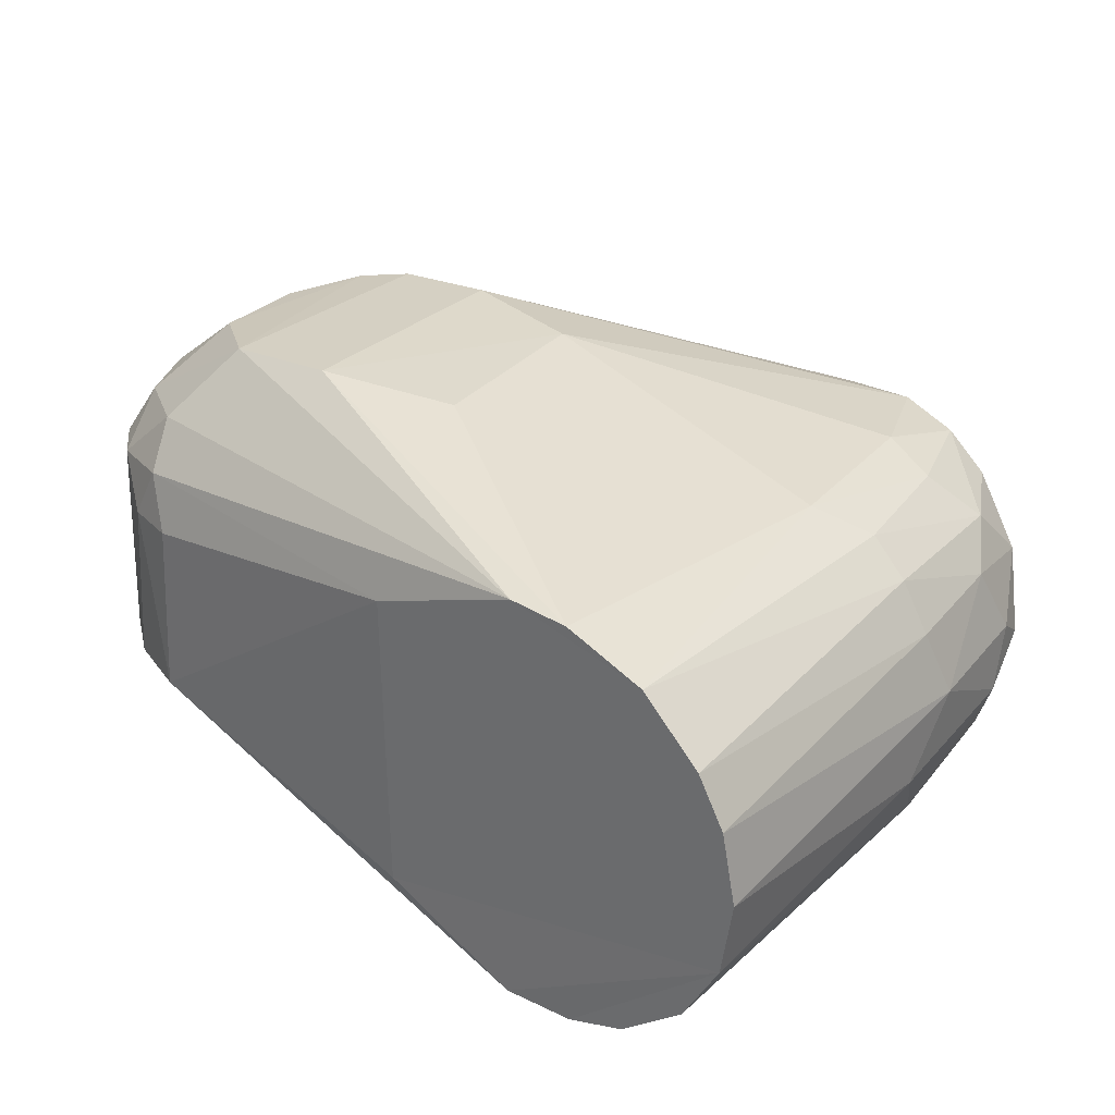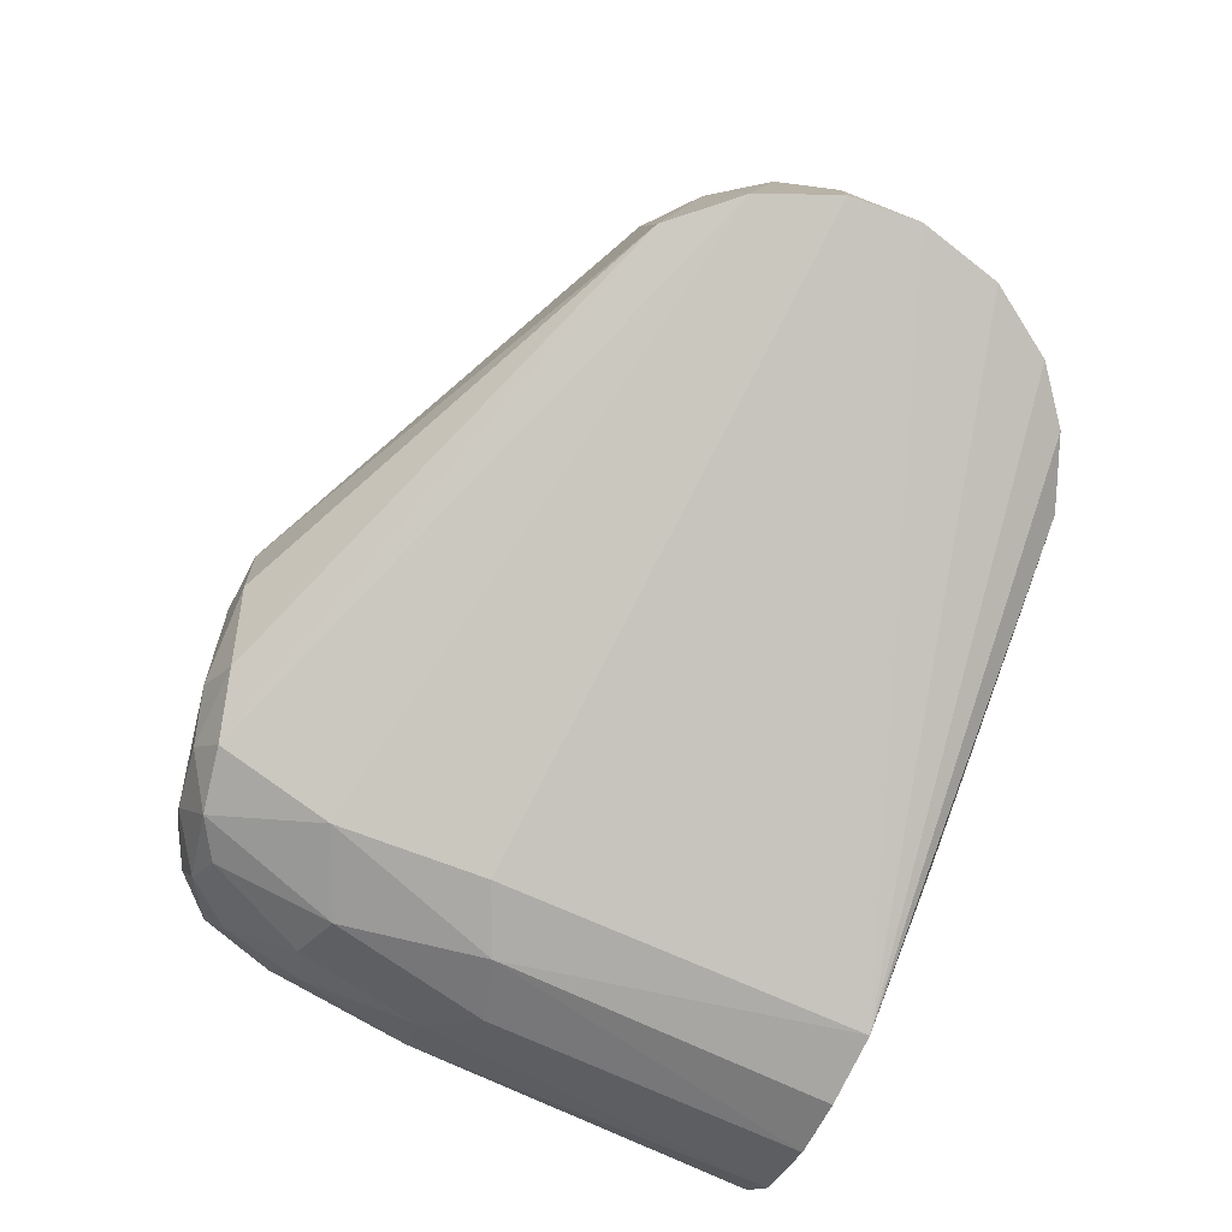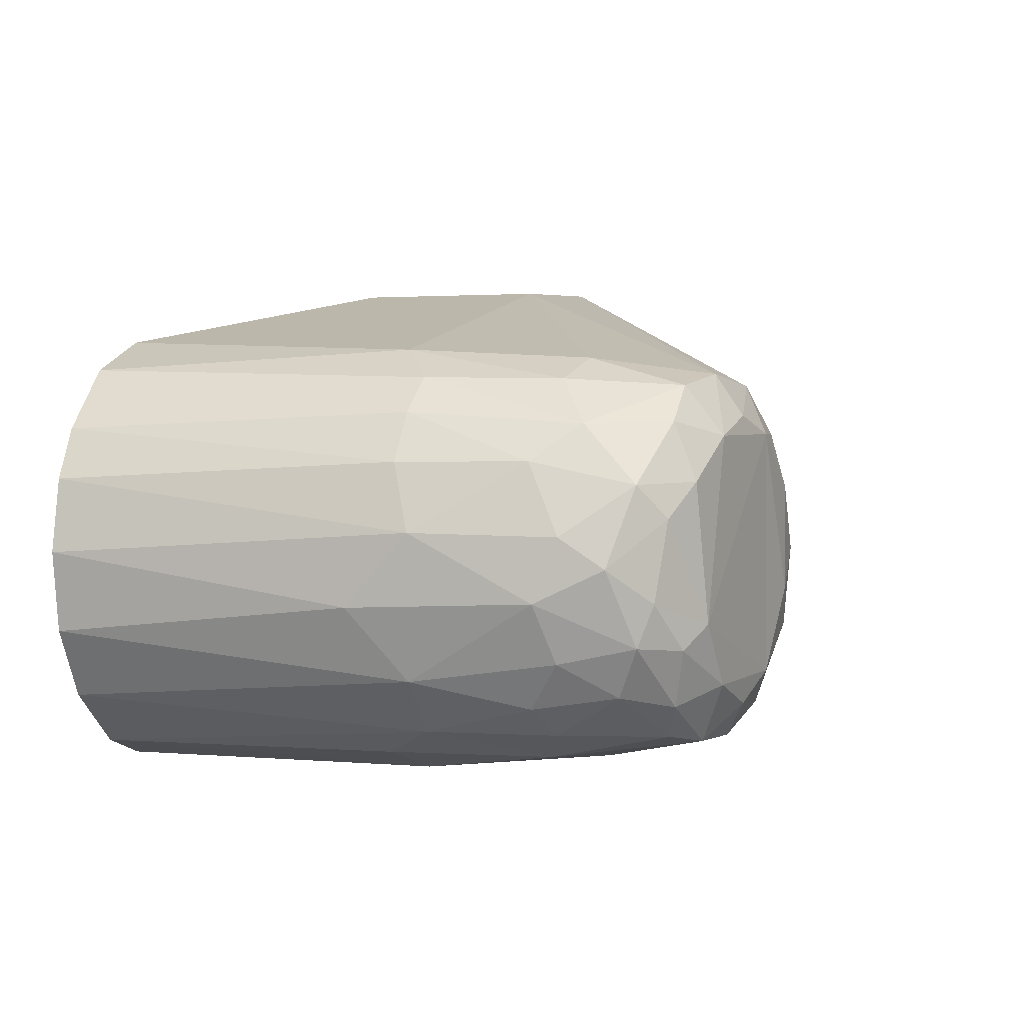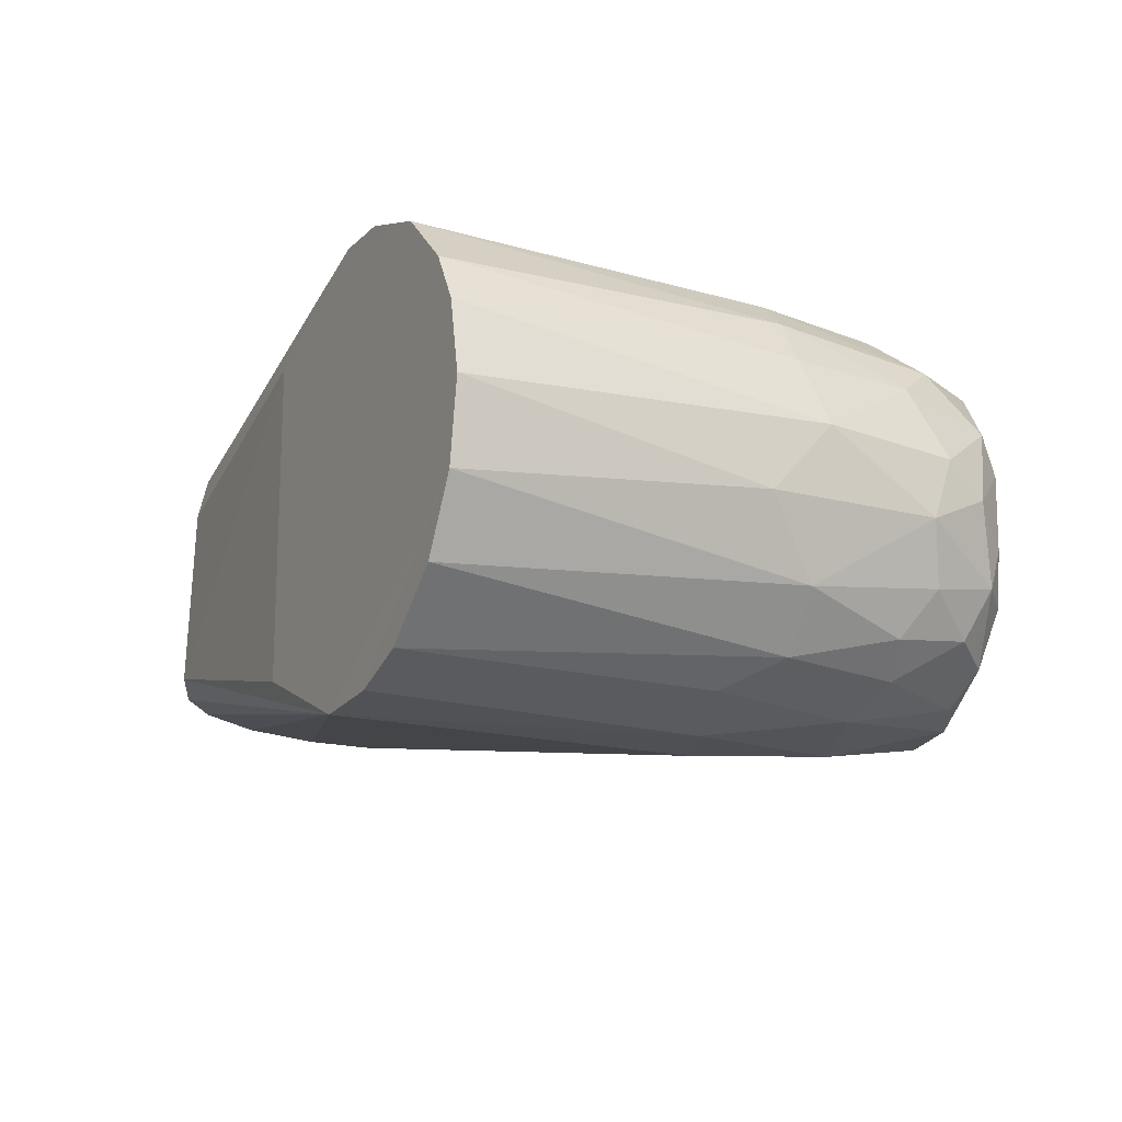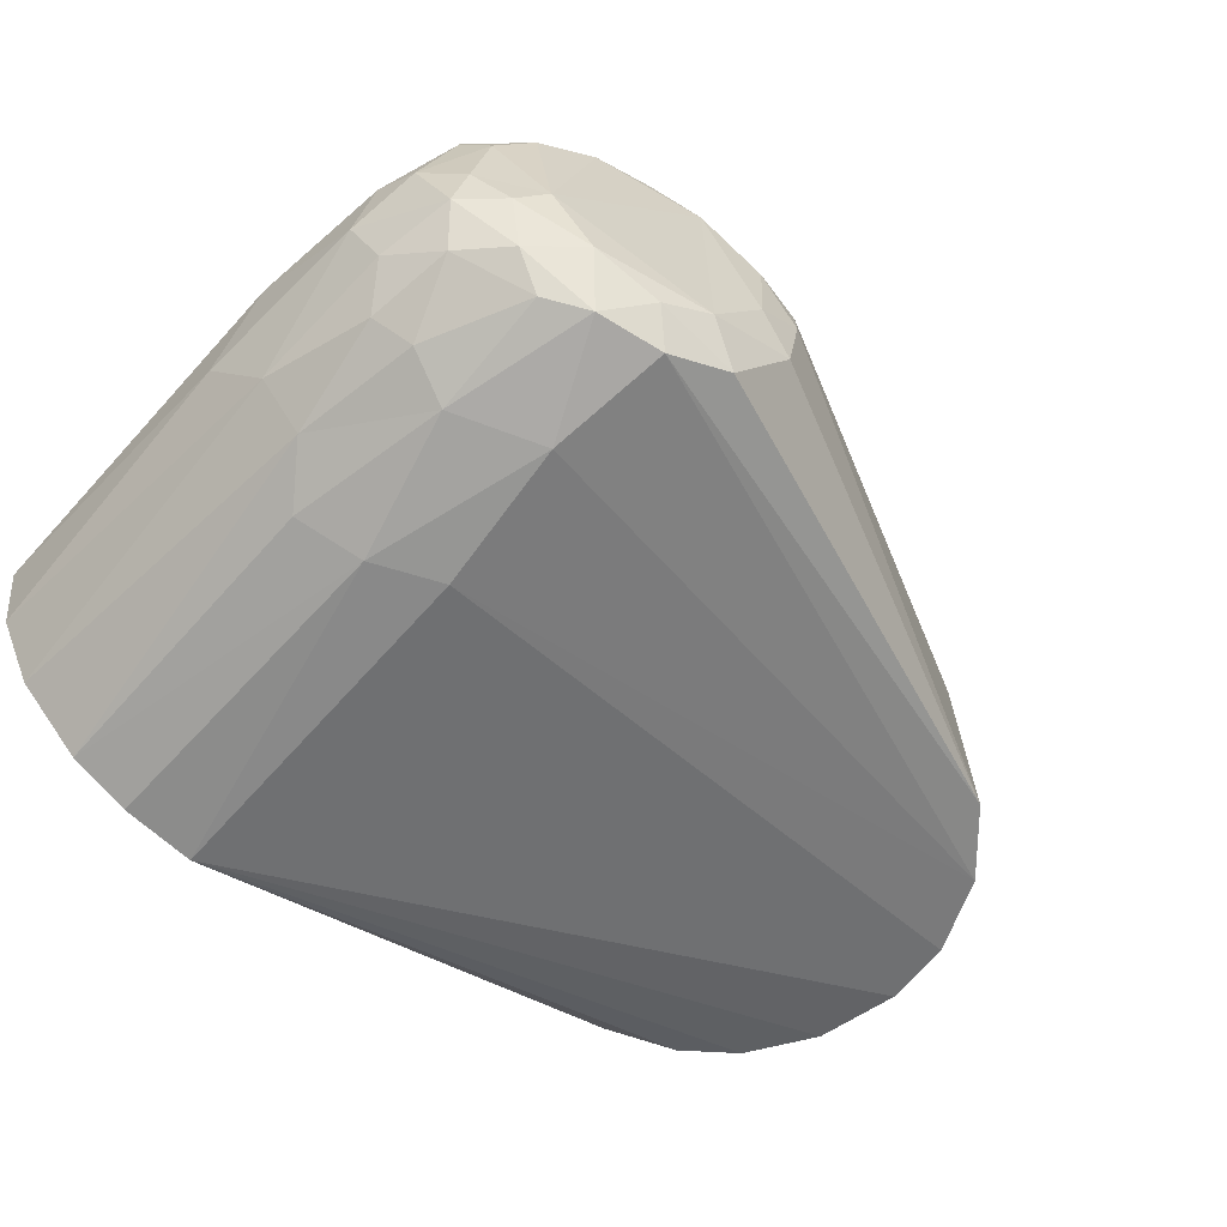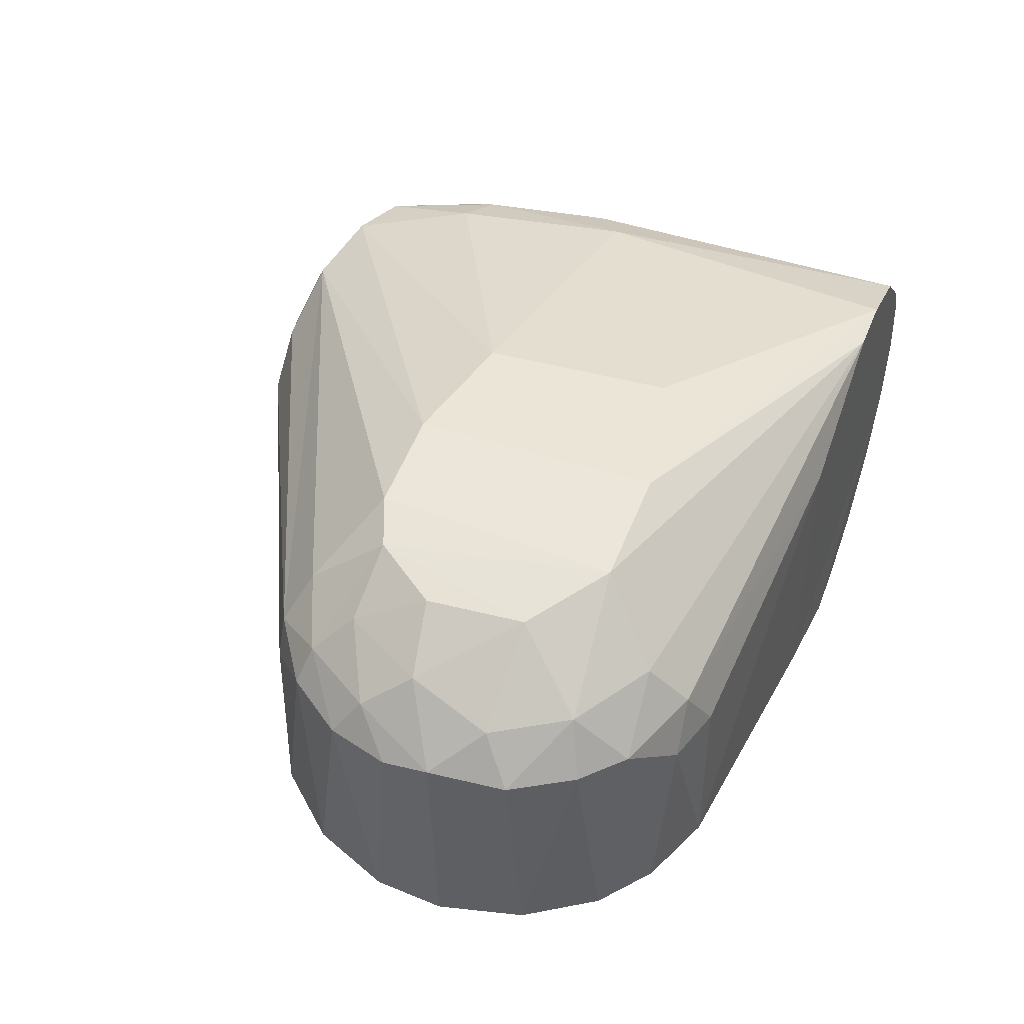
<metadata>
{"format":"obj","ext":"obj","renderer":"f3d","projection":"perspective","resolution":1024,"background":"white","views":[{"elev":30.6,"azim":38.2,"up":"+Z"},{"elev":-77.4,"azim":-114.0,"up":"+Z"},{"elev":2.6,"azim":106.9,"up":"+Z"},{"elev":-18.4,"azim":62.2,"up":"+Z"},{"elev":-62.3,"azim":138.2,"up":"+Z"},{"elev":47.2,"azim":-69.2,"up":"+Z"}]}
</metadata>
<code>
v -0.04462 -0.01642 0.02838
v -0.04801 -0.003164 -0.01475
v -0.04392 -0.01976 -0.01475
v 0.08245 -0.05139 -0.04399
v -0.01092 -0.04711 -0.01428
v -0.02499 -0.04124 -0.01474
v -0.04671 0.0079 0.028
v -0.04693 0.01073 -0.01483
v 0.08333 0.02039 -0.0434
v -0.01451 -0.04291 0.03195
v 0.05283 -0.05119 0.03175
v 0.08402 -0.05122 0.04403
v -0.04695 -0.001408 0.02966
v -0.03512 -0.03315 -0.01481
v 0.04045 0.01883 0.05553
v 0.0996 0.04859 0.03929
v 0.09008 0.07152 0.03613
v 0.09621 -0.05122 0.04332
v 0.04345 -0.01782 0.05512
v 0.01556 -0.02403 0.05631
v 0.1139 0.01937 0.03538
v 0.1039 0.01266 0.04105
v 0.1122 -0.0512 0.03719
v -0.02013 -0.04311 0.02121
v -0.02999 -0.03596 0.02905
v -0.04301 0.0202 0.02786
v -0.04037 0.02633 -0.01475
v 0.09668 0.01429 -0.04324
v 0.09713 -0.0512 -0.04314
v -0.009168 -0.04659 0.02168
v -0.03762 -0.02832 0.02848
v 0.124 -0.0512 0.02546
v 0.1215 0.01845 0.02866
v 0.1087 0.07408 -0.01141
v 0.07825 0.07951 0.02429
v 0.1 0.07525 0.02412
v 0.118 0.0684 0.008846
v 0.1263 0.05842 -0.0002447
v 0.1202 0.0663 -0.006879
v 0.05988 0.08021 -0.01554
v 0.05776 0.08128 0.0003541
v 0.06716 0.08168 -0.007441
v 0.07731 0.07961 -0.02351
v 0.1293 -0.0512 0.01563
v -0.03145 0.02903 0.03579
v -0.01513 0.02008 0.05265
v -0.01807 0.03471 0.04055
v 0.1273 0.01796 0.01931
v -0.005128 0.02406 0.05442
v -0.0074 -0.02372 0.05415
v 0.0536 -0.05119 -0.03106
v 0.08606 0.0495 -0.04091
v 0.08237 0.07267 -0.03621
v -0.02893 0.03894 -0.01466
v 0.1092 -0.0512 -0.03885
v 0.1171 0.02064 -0.03289
v 0.1223 -0.0512 -0.02787
v 0.1114 0.0723 0.01561
v 0.06565 0.08133 0.01333
v 0.1139 0.07043 -0.01602
v 0.11 0.06809 -0.0272
v 0.1001 0.07523 -0.0239
v 0.09538 0.07034 -0.03567
v 0.01505 0.02409 0.05621
v 0.1024 0.06809 0.0338
v 0.07432 0.07477 0.03392
v 0.1299 -0.0512 -0.01432
v 0.1322 -0.0512 0.00135
v 0.06234 0.07781 0.02408
v -0.03973 -0.01069 0.03741
v -0.03587 0.005669 0.04212
v -0.04037 0.01493 0.03546
v -0.02762 0.02141 0.04383
v -0.0224 -0.01188 0.05106
v -0.03178 -0.02537 0.03875
v -0.02517 0.04028 0.02205
v 0.1259 0.02018 -0.02224
v 0.1034 0.04211 -0.03891
v 0.1248 0.0434 0.01952
v 0.1214 0.0631 0.01521
v 0.1189 0.05237 0.02658
v 0.08683 0.07675 -0.02905
v 0.05564 0.07945 0.01224
v -0.02323 0.03943 0.03126
v 0.08853 0.07676 0.02798
v 0.1314 0.02185 0.006249
v -0.01713 -0.03546 0.04068
v -0.03498 0.03142 0.02851
v 0.1201 0.04262 -0.02735
v 0.1036 0.06556 -0.03388
v -0.0237 0.007574 0.05065
v 0.1313 0.009396 -0.007998
v 0.1291 0.0453 -0.006632
v 0.1244 0.04873 -0.01819
v 0.1106 0.06776 0.02695
v 0.1282 0.04997 0.005706
v 0.1213 0.06328 -0.01513
v 0.07008 0.07615 -0.03095
v 0.1095 0.01068 -0.03842
v 0.1098 0.04604 0.03508
v 0.1129 0.04555 -0.03318
v 0.1176 0.05907 -0.0249
g obj_40146662
f 1 2 3
f 4 5 6
f 7 8 2
f 2 4 3
f 8 4 2
f 9 4 8
f 10 11 12
f 13 2 1
f 4 6 14
f 4 14 3
f 15 16 17
f 18 19 20
f 21 22 23
f 5 24 6
f 14 6 25
f 8 26 27
f 7 2 13
f 4 28 29
f 30 5 11
f 14 31 3
f 32 33 23
f 34 35 36
f 37 38 39
f 40 41 42
f 34 43 35
f 12 18 20
f 18 12 23
f 32 23 12
f 32 12 44
f 45 46 47
f 10 30 11
f 18 23 22
f 48 32 44
f 49 50 20
f 30 24 5
f 24 30 10
f 51 11 5
f 51 5 4
f 52 9 27
f 8 27 9
f 53 27 54
f 55 56 57
f 4 9 28
f 36 58 34
f 41 59 42
f 60 61 62
f 52 53 63
f 43 42 35
f 35 42 59
f 20 15 64
f 19 15 20
f 16 65 17
f 66 64 17
f 55 67 29
f 44 67 68
f 12 67 44
f 67 4 29
f 69 35 59
f 70 71 13
f 72 71 73
f 22 19 18
f 33 21 23
f 50 46 74
f 49 20 64
f 66 49 64
f 12 20 50
f 75 31 25
f 24 25 6
f 52 27 53
f 45 72 73
f 76 41 54
f 57 67 55
f 56 77 57
f 28 55 29
f 28 52 78
f 31 1 3
f 70 1 75
f 32 48 33
f 79 80 81
f 60 34 39
f 34 37 39
f 58 37 34
f 34 62 43
f 82 43 62
f 15 17 64
f 67 51 4
f 69 83 84
f 46 45 73
f 35 85 36
f 19 22 15
f 22 16 15
f 68 86 44
f 50 74 75
f 46 50 49
f 12 50 87
f 31 14 25
f 8 7 26
f 27 88 54
f 89 77 56
f 61 90 63
f 52 28 9
f 71 72 13
f 91 71 74
f 1 31 75
f 92 68 67
f 86 92 93
f 94 93 77
f 65 95 36
f 80 79 96
f 80 95 81
f 39 97 60
f 97 61 60
f 62 63 82
f 43 82 98
f 53 98 82
f 54 40 98
f 59 41 83
f 84 47 66
f 74 71 70
f 35 66 85
f 85 66 17
f 44 86 48
f 79 86 96
f 86 79 48
f 70 75 74
f 87 10 12
f 46 49 47
f 53 54 98
f 54 88 76
f 76 83 41
f 77 67 57
f 78 99 28
f 55 99 56
f 72 7 13
f 13 1 70
f 24 10 25
f 87 25 10
f 75 25 87
f 92 86 68
f 81 21 33
f 77 92 67
f 94 97 93
f 38 96 93
f 80 58 95
f 65 81 95
f 100 65 16
f 39 38 97
f 38 80 96
f 37 58 80
f 90 78 63
f 54 41 40
f 35 69 66
f 82 63 53
f 43 98 40
f 40 42 43
f 49 66 47
f 87 50 75
f 46 91 74
f 26 88 27
f 26 7 72
f 45 88 26
f 84 45 47
f 45 26 72
f 28 99 55
f 78 101 56
f 102 90 61
f 78 56 99
f 33 79 81
f 79 33 48
f 102 97 94
f 93 92 77
f 58 36 95
f 93 97 38
f 37 80 38
f 34 60 62
f 61 63 62
f 97 102 61
f 63 78 52
f 90 101 78
f 66 69 84
f 83 69 59
f 17 65 36
f 16 22 100
f 100 22 21
f 81 100 21
f 71 91 73
f 83 76 84
f 84 88 45
f 76 88 84
f 56 101 89
f 77 89 94
f 102 94 89
f 96 86 93
f 81 65 100
f 85 17 36
f 91 46 73
f 90 102 101
f 101 102 89
f 67 12 51
f 12 11 51

</code>
